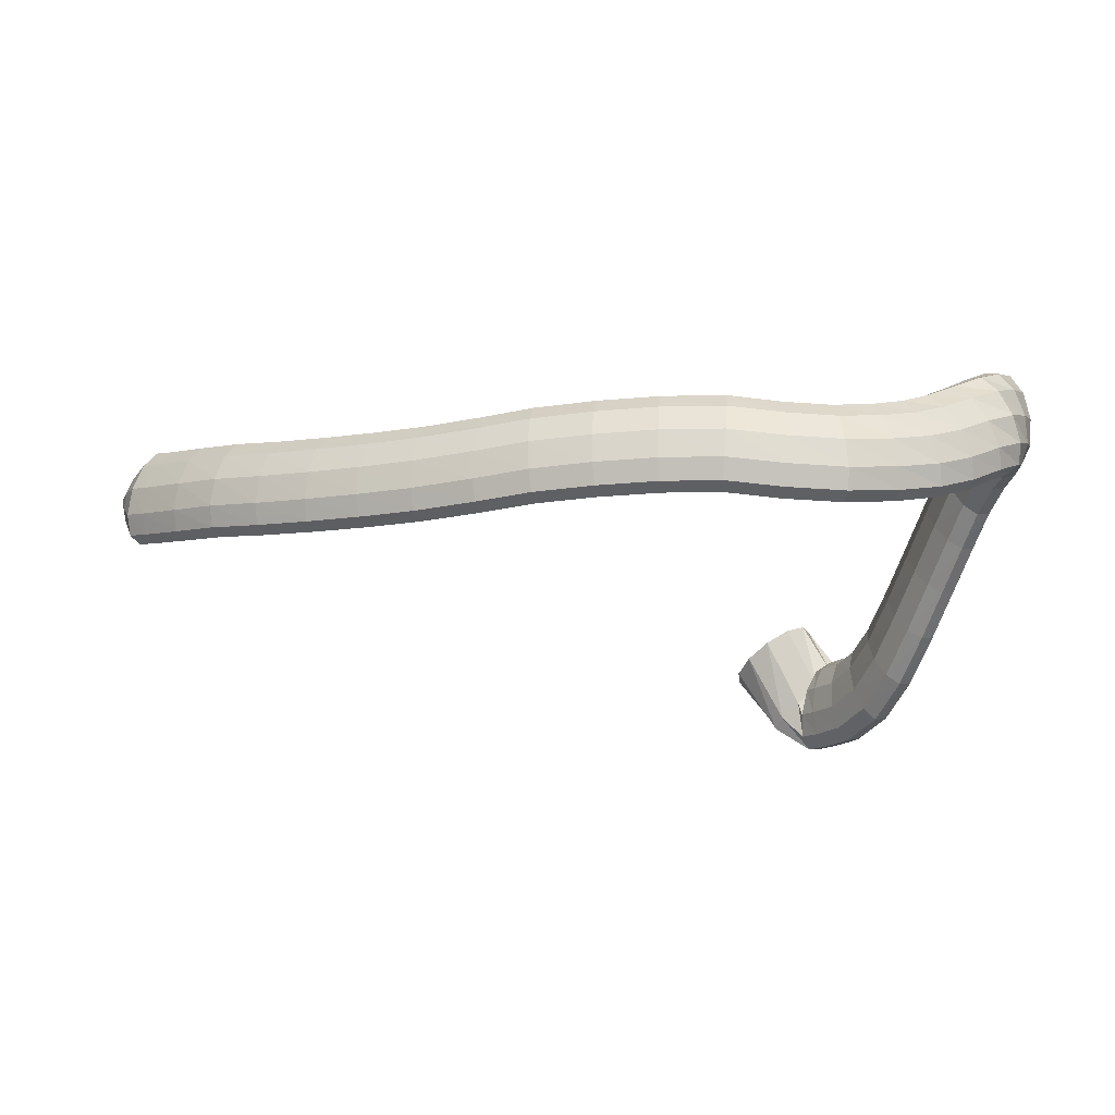
<metadata>
{"format":"obj","ext":"obj","renderer":"f3d","projection":"perspective","resolution":1024,"background":"white","views":[{"elev":-59.2,"azim":-6.6,"up":"+Z"}]}
</metadata>
<code>
g tube1
v 87.79 132.2 82.02
v 87.77 132.5 81.75
v 87.85 132.8 81.62
v 88 132.9 81.65
v 88.18 132.9 81.84
v 88.32 132.7 82.13
v 88.39 132.4 82.43
v 88.36 132.1 82.63
v 88.24 131.9 82.69
v 88.07 131.8 82.57
v 87.9 131.9 82.32
v 87.79 132.2 82.02
v 88.43 130.4 80.13
v 88.34 131.7 79.08
v 88.63 132.8 78.53
v 89.22 133.4 78.67
v 89.92 133.4 79.44
v 90.5 132.6 80.6
v 90.79 131.5 81.78
v 90.69 130.2 82.61
v 90.23 129.3 82.83
v 89.55 129 82.36
v 88.88 129.4 81.35
v 88.43 130.4 80.13
v 89.33 128.7 78.24
v 89.16 130.8 76.46
v 89.62 132.6 75.54
v 90.56 133.7 75.78
v 91.69 133.7 77.09
v 92.65 132.5 79.07
v 93.13 130.6 81.08
v 92.98 128.5 82.48
v 92.25 127 82.83
v 91.17 126.5 82.03
v 90.08 127.1 80.31
v 89.33 128.7 78.24
v 91.06 127.5 76.79
v 90.93 129.5 74.95
v 91.4 131.4 74
v 92.33 132.5 74.24
v 93.42 132.5 75.59
v 94.33 131.3 77.63
v 94.76 129.5 79.7
v 94.58 127.5 81.15
v 93.84 125.9 81.52
v 92.79 125.4 80.69
v 91.75 126 78.93
v 91.06 127.5 76.79
v 94.53 125.2 74.03
v 94.42 127.1 72.16
v 94.88 129 71.19
v 95.78 130.1 71.43
v 96.83 130.1 72.82
v 97.69 129.1 74.9
v 98.09 127.3 77.02
v 97.91 125.3 78.5
v 97.19 123.7 78.88
v 96.18 123.1 78.03
v 95.19 123.7 76.22
v 94.53 125.2 74.03
v 98.4 122.8 71.42
v 98.26 124.7 69.5
v 98.66 126.5 68.53
v 99.47 127.7 68.8
v 100.4 127.8 70.24
v 101.2 126.9 72.39
v 101.6 125.1 74.56
v 101.5 123.2 76.07
v 100.9 121.6 76.44
v 99.95 120.9 75.55
v 99.03 121.3 73.68
v 98.4 122.8 71.42
v 103 120.5 68.84
v 102.9 122.4 66.87
v 103.3 124.2 65.87
v 104 125.4 66.17
v 104.9 125.6 67.65
v 105.6 124.8 69.87
v 105.9 123.1 72.1
v 105.8 121.1 73.65
v 105.3 119.5 74.01
v 104.4 118.8 73.08
v 103.6 119.1 71.16
v 103 120.5 68.84
v 107.8 118.3 66.62
v 107.7 120.1 64.59
v 108.1 121.9 63.56
v 108.8 123.2 63.86
v 109.6 123.4 65.39
v 110.2 122.6 67.67
v 110.4 121 69.96
v 110.3 119.1 71.55
v 109.7 117.5 71.93
v 109 116.7 70.98
v 108.2 117 69
v 107.8 118.3 66.62
v 112.6 116.1 64.73
v 112.7 117.9 62.66
v 113.1 119.7 61.61
v 113.7 121 61.92
v 114.4 121.3 63.48
v 114.9 120.5 65.8
v 115.1 119 68.15
v 114.9 117.1 69.77
v 114.3 115.5 70.16
v 113.6 114.7 69.19
v 113 114.9 67.17
v 112.6 116.1 64.73
v 117.6 114 63.13
v 117.7 115.7 61.02
v 118.1 117.5 59.95
v 118.8 118.8 60.25
v 119.4 119.1 61.84
v 119.8 118.5 64.2
v 119.8 117 66.6
v 119.5 115.2 68.25
v 118.9 113.6 68.65
v 118.3 112.7 67.67
v 117.8 112.9 65.61
v 117.6 114 63.13
v 122.9 111.7 61.78
v 123.2 113.4 59.64
v 123.7 115.1 58.55
v 124.3 116.4 58.85
v 124.8 116.8 60.46
v 125.1 116.2 62.86
v 125 114.7 65.29
v 124.6 112.9 66.97
v 124 111.4 67.38
v 123.4 110.5 66.38
v 123 110.6 64.29
v 122.9 111.7 61.78
v 127.9 109.6 60.86
v 128.2 111.2 58.71
v 128.6 113 57.63
v 129.2 114.3 57.95
v 129.6 114.8 59.57
v 129.8 114.2 61.99
v 129.7 112.8 64.42
v 129.3 111 66.1
v 128.8 109.4 66.5
v 128.3 108.5 65.49
v 127.9 108.5 63.38
v 127.9 109.6 60.86
v 133.6 107.7 60
v 133.8 109.4 57.86
v 134.1 111.2 56.78
v 134.6 112.6 57.12
v 134.9 113 58.75
v 135.1 112.4 61.17
v 135 111 63.6
v 134.7 109.2 65.28
v 134.3 107.6 65.66
v 133.9 106.6 64.64
v 133.6 106.7 62.53
v 133.6 107.7 60
v 139.4 106.2 59.3
v 139.5 107.9 57.17
v 139.8 109.7 56.1
v 140.1 111.1 56.44
v 140.4 111.6 58.09
v 140.6 111 60.51
v 140.5 109.6 62.94
v 140.3 107.8 64.61
v 140 106.1 64.98
v 139.6 105.1 63.95
v 139.4 105.2 61.83
v 139.4 106.2 59.3
v 145.3 105.1 58.74
v 145.3 106.8 56.6
v 145.4 108.7 55.55
v 145.6 110.1 55.9
v 145.8 110.6 57.54
v 146 110 59.97
v 146 108.6 62.4
v 146 106.8 64.06
v 145.8 105.1 64.43
v 145.6 104.1 63.39
v 145.4 104.1 61.26
v 145.3 105.1 58.74
v 150.8 104.9 58.31
v 150.8 106.6 56.16
v 150.9 108.5 55.09
v 150.9 109.9 55.44
v 150.9 110.4 57.09
v 150.9 109.9 59.52
v 150.9 108.5 61.97
v 150.8 106.7 63.64
v 150.8 105 64.02
v 150.8 103.9 62.98
v 150.8 103.9 60.85
v 150.8 104.9 58.31
v 156.2 104.9 58.78
v 156.6 106.6 56.67
v 156.8 108.5 55.63
v 156.7 109.9 55.97
v 156.3 110.4 57.59
v 155.9 109.9 59.98
v 155.4 108.5 62.37
v 155.1 106.6 64.01
v 155.1 104.9 64.38
v 155.3 103.9 63.36
v 155.7 103.9 61.27
v 156.2 104.9 58.78
v 160.8 105.1 60.24
v 161.5 106.9 58.28
v 161.8 108.8 57.31
v 161.6 110.2 57.65
v 161 110.6 59.19
v 160.1 110 61.44
v 159.2 108.6 63.68
v 158.7 106.7 65.2
v 158.6 105 65.53
v 159.1 104 64.55
v 159.9 104.1 62.58
v 160.8 105.1 60.24
v 164.6 105.4 62.09
v 165.6 107.2 60.33
v 166 109.1 59.48
v 165.7 110.5 59.83
v 164.8 110.9 61.25
v 163.6 110.2 63.3
v 162.4 108.6 65.32
v 161.7 106.7 66.68
v 161.6 105 66.93
v 162.2 104 66.01
v 163.4 104.2 64.21
v 164.6 105.4 62.09
v 167.9 105.6 64.47
v 169.1 107.6 62.95
v 169.6 109.5 62.26
v 169.2 110.9 62.61
v 168.1 111.2 63.9
v 166.6 110.4 65.72
v 165.2 108.7 67.48
v 164.3 106.7 68.63
v 164.2 105 68.81
v 165 104.1 67.95
v 166.4 104.3 66.34
v 167.9 105.6 64.47
v 171 105.8 67.36
v 172.3 107.8 65.96
v 172.8 109.8 65.34
v 172.3 111.1 65.69
v 171.1 111.4 66.91
v 169.5 110.5 68.61
v 168 108.8 70.24
v 167.1 106.7 71.3
v 167.1 105 71.44
v 167.9 104.1 70.62
v 169.4 104.5 69.1
v 171 105.8 67.36
v 174 106.3 70.03
v 175 108.5 68.77
v 175.2 110.5 68.19
v 174.5 111.7 68.47
v 173.1 111.8 69.53
v 171.5 110.6 71.02
v 170.2 108.6 72.48
v 169.5 106.4 73.43
v 169.8 104.7 73.59
v 170.9 104 72.89
v 172.4 104.6 71.56
v 174 106.3 70.03
v 176.1 107.6 73.13
v 176.6 110 71.87
v 176.4 112 71.19
v 175.3 113 71.32
v 173.9 112.7 72.21
v 172.4 111.2 73.57
v 171.5 109 74.99
v 171.3 106.7 75.99
v 172 105.1 76.28
v 173.3 104.8 75.75
v 174.8 105.7 74.58
v 176.1 107.6 73.13
v 177.6 109.4 76.09
v 177.7 111.6 74.46
v 177 113.3 73.44
v 175.8 114.1 73.37
v 174.4 113.6 74.25
v 173.2 112 75.82
v 172.8 109.9 77.57
v 173 107.8 78.95
v 174 106.5 79.52
v 175.4 106.4 79.1
v 176.8 107.5 77.82
v 177.6 109.4 76.09
v 178.4 112.4 78.82
v 178.1 114.1 76.68
v 177.2 115.3 75.2
v 175.8 115.6 74.86
v 174.5 115 75.76
v 173.6 113.6 77.61
v 173.4 111.9 79.84
v 174 110.4 81.72
v 175.2 109.6 82.67
v 176.6 109.7 82.38
v 177.8 110.8 80.94
v 178.4 112.4 78.82
v 178.1 116 81.01
v 177.9 117 78.49
v 176.9 117.6 76.69
v 175.6 117.7 76.16
v 174.2 117.1 77.09
v 173.3 116.1 79.17
v 173.1 115 81.75
v 173.7 114.1 84.01
v 174.9 113.8 85.22
v 176.3 114 85.01
v 177.5 114.9 83.44
v 178.1 116 81.01
v 177.2 120.8 82.43
v 177.2 121.2 79.73
v 176.3 121.3 77.78
v 175 121.2 77.18
v 173.6 120.8 78.14
v 172.6 120.3 80.35
v 172.3 119.8 83.1
v 172.7 119.5 85.53
v 173.9 119.5 86.86
v 175.3 119.7 86.67
v 176.5 120.2 85.02
v 177.2 120.8 82.43
v 176.4 125.7 82.63
v 176.4 125.7 79.9
v 175.6 125.6 77.91
v 174.3 125.4 77.3
v 172.9 125.2 78.25
v 171.8 124.9 80.48
v 171.4 124.8 83.26
v 171.8 124.9 85.72
v 172.8 125 87.07
v 174.3 125.3 86.9
v 175.6 125.5 85.24
v 176.4 125.7 82.63
v 175.4 131.4 82.59
v 175.4 131.3 79.86
v 174.7 131.2 77.86
v 173.4 130.9 77.24
v 172 130.7 78.19
v 170.9 130.5 80.4
v 170.4 130.5 83.18
v 170.7 130.6 85.64
v 171.8 130.8 87.01
v 173.2 131.1 86.84
v 174.6 131.3 85.19
v 175.4 131.4 82.59
v 174.3 137 82.43
v 174.4 137 79.7
v 173.7 136.8 77.71
v 172.4 136.6 77.08
v 171 136.3 78.01
v 169.8 136.1 80.22
v 169.4 136 83
v 169.7 136.1 85.46
v 170.7 136.3 86.83
v 172.2 136.6 86.67
v 173.5 136.8 85.03
v 174.3 137 82.43
v 173.2 142.6 82.51
v 173.2 142.9 79.79
v 172.5 142.9 77.79
v 171.2 142.6 77.15
v 169.8 142.2 78.07
v 168.7 141.8 80.26
v 168.3 141.4 83.02
v 168.6 141.3 85.48
v 169.7 141.4 86.85
v 171.1 141.8 86.71
v 172.4 142.2 85.09
v 173.2 142.6 82.51
v 171.9 147.3 83.41
v 171.9 148 80.79
v 171.1 148.4 78.85
v 169.8 148.2 78.18
v 168.5 147.4 79.02
v 167.5 146.5 81.08
v 167.1 145.5 83.72
v 167.6 144.9 86.1
v 168.7 144.9 87.46
v 170 145.4 87.37
v 171.2 146.3 85.86
v 171.9 147.3 83.41
v 170.4 150.9 85.15
v 170.1 152.2 82.78
v 169.2 152.9 80.97
v 167.9 152.7 80.3
v 166.7 151.6 80.98
v 165.9 150.1 82.79
v 165.8 148.6 85.16
v 166.5 147.5 87.33
v 167.6 147.3 88.62
v 168.9 148 88.62
v 169.9 149.3 87.33
v 170.4 150.9 85.15
v 168.8 153.3 87.16
v 168.4 154.9 84.98
v 167.4 155.7 83.29
v 166.1 155.5 82.63
v 165 154.3 83.19
v 164.4 152.5 84.82
v 164.5 150.7 86.98
v 165.2 149.4 88.99
v 166.4 149.1 90.22
v 167.7 149.9 90.27
v 168.6 151.4 89.13
v 168.8 153.3 87.16
v 168 154.7 88.36
v 167.2 156.6 86.5
v 166.1 157.5 85
v 164.8 157.3 84.34
v 163.8 155.9 84.73
v 163.5 153.8 86.05
v 163.9 151.7 87.87
v 164.9 150.2 89.63
v 166.1 149.8 90.75
v 167.3 150.7 90.89
v 168 152.5 90
v 168 154.7 88.36
v 165.7 156.3 90.27
v 163.5 157.5 88.97
v 161.8 157.6 87.69
v 161.1 156.6 86.85
v 161.6 155 86.71
v 163.1 153.1 87.31
v 165.2 151.6 88.46
v 167.2 151 89.8
v 168.4 151.4 90.9
v 168.6 152.7 91.42
v 167.5 154.6 91.18
v 165.7 156.3 90.27
v 161.1 156 96.89
v 158.8 156.2 95.23
v 157.1 155.1 93.3
v 156.5 152.8 91.72
v 157.3 150.2 90.99
v 159 148 91.34
v 161.3 147 92.66
v 163.4 147.5 94.53
v 164.5 149.3 96.36
v 164.5 151.8 97.57
v 163.2 154.3 97.76
v 161.1 156 96.89
f 1 2 14
f 14 13 1
f 2 3 15
f 15 14 2
f 3 4 16
f 16 15 3
f 4 5 17
f 17 16 4
f 5 6 18
f 18 17 5
f 6 7 19
f 19 18 6
f 7 8 20
f 20 19 7
f 8 9 21
f 21 20 8
f 9 10 22
f 22 21 9
f 10 11 23
f 23 22 10
f 11 12 24
f 24 23 11
f 13 14 26
f 26 25 13
f 14 15 27
f 27 26 14
f 15 16 28
f 28 27 15
f 16 17 29
f 29 28 16
f 17 18 30
f 30 29 17
f 18 19 31
f 31 30 18
f 19 20 32
f 32 31 19
f 20 21 33
f 33 32 20
f 21 22 34
f 34 33 21
f 22 23 35
f 35 34 22
f 23 24 36
f 36 35 23
f 25 26 38
f 38 37 25
f 26 27 39
f 39 38 26
f 27 28 40
f 40 39 27
f 28 29 41
f 41 40 28
f 29 30 42
f 42 41 29
f 30 31 43
f 43 42 30
f 31 32 44
f 44 43 31
f 32 33 45
f 45 44 32
f 33 34 46
f 46 45 33
f 34 35 47
f 47 46 34
f 35 36 48
f 48 47 35
f 37 38 50
f 50 49 37
f 38 39 51
f 51 50 38
f 39 40 52
f 52 51 39
f 40 41 53
f 53 52 40
f 41 42 54
f 54 53 41
f 42 43 55
f 55 54 42
f 43 44 56
f 56 55 43
f 44 45 57
f 57 56 44
f 45 46 58
f 58 57 45
f 46 47 59
f 59 58 46
f 47 48 60
f 60 59 47
f 49 50 62
f 62 61 49
f 50 51 63
f 63 62 50
f 51 52 64
f 64 63 51
f 52 53 65
f 65 64 52
f 53 54 66
f 66 65 53
f 54 55 67
f 67 66 54
f 55 56 68
f 68 67 55
f 56 57 69
f 69 68 56
f 57 58 70
f 70 69 57
f 58 59 71
f 71 70 58
f 59 60 72
f 72 71 59
f 61 62 74
f 74 73 61
f 62 63 75
f 75 74 62
f 63 64 76
f 76 75 63
f 64 65 77
f 77 76 64
f 65 66 78
f 78 77 65
f 66 67 79
f 79 78 66
f 67 68 80
f 80 79 67
f 68 69 81
f 81 80 68
f 69 70 82
f 82 81 69
f 70 71 83
f 83 82 70
f 71 72 84
f 84 83 71
f 73 74 86
f 86 85 73
f 74 75 87
f 87 86 74
f 75 76 88
f 88 87 75
f 76 77 89
f 89 88 76
f 77 78 90
f 90 89 77
f 78 79 91
f 91 90 78
f 79 80 92
f 92 91 79
f 80 81 93
f 93 92 80
f 81 82 94
f 94 93 81
f 82 83 95
f 95 94 82
f 83 84 96
f 96 95 83
f 85 86 98
f 98 97 85
f 86 87 99
f 99 98 86
f 87 88 100
f 100 99 87
f 88 89 101
f 101 100 88
f 89 90 102
f 102 101 89
f 90 91 103
f 103 102 90
f 91 92 104
f 104 103 91
f 92 93 105
f 105 104 92
f 93 94 106
f 106 105 93
f 94 95 107
f 107 106 94
f 95 96 108
f 108 107 95
f 97 98 110
f 110 109 97
f 98 99 111
f 111 110 98
f 99 100 112
f 112 111 99
f 100 101 113
f 113 112 100
f 101 102 114
f 114 113 101
f 102 103 115
f 115 114 102
f 103 104 116
f 116 115 103
f 104 105 117
f 117 116 104
f 105 106 118
f 118 117 105
f 106 107 119
f 119 118 106
f 107 108 120
f 120 119 107
f 109 110 122
f 122 121 109
f 110 111 123
f 123 122 110
f 111 112 124
f 124 123 111
f 112 113 125
f 125 124 112
f 113 114 126
f 126 125 113
f 114 115 127
f 127 126 114
f 115 116 128
f 128 127 115
f 116 117 129
f 129 128 116
f 117 118 130
f 130 129 117
f 118 119 131
f 131 130 118
f 119 120 132
f 132 131 119
f 121 122 134
f 134 133 121
f 122 123 135
f 135 134 122
f 123 124 136
f 136 135 123
f 124 125 137
f 137 136 124
f 125 126 138
f 138 137 125
f 126 127 139
f 139 138 126
f 127 128 140
f 140 139 127
f 128 129 141
f 141 140 128
f 129 130 142
f 142 141 129
f 130 131 143
f 143 142 130
f 131 132 144
f 144 143 131
f 133 134 146
f 146 145 133
f 134 135 147
f 147 146 134
f 135 136 148
f 148 147 135
f 136 137 149
f 149 148 136
f 137 138 150
f 150 149 137
f 138 139 151
f 151 150 138
f 139 140 152
f 152 151 139
f 140 141 153
f 153 152 140
f 141 142 154
f 154 153 141
f 142 143 155
f 155 154 142
f 143 144 156
f 156 155 143
f 145 146 158
f 158 157 145
f 146 147 159
f 159 158 146
f 147 148 160
f 160 159 147
f 148 149 161
f 161 160 148
f 149 150 162
f 162 161 149
f 150 151 163
f 163 162 150
f 151 152 164
f 164 163 151
f 152 153 165
f 165 164 152
f 153 154 166
f 166 165 153
f 154 155 167
f 167 166 154
f 155 156 168
f 168 167 155
f 157 158 170
f 170 169 157
f 158 159 171
f 171 170 158
f 159 160 172
f 172 171 159
f 160 161 173
f 173 172 160
f 161 162 174
f 174 173 161
f 162 163 175
f 175 174 162
f 163 164 176
f 176 175 163
f 164 165 177
f 177 176 164
f 165 166 178
f 178 177 165
f 166 167 179
f 179 178 166
f 167 168 180
f 180 179 167
f 169 170 182
f 182 181 169
f 170 171 183
f 183 182 170
f 171 172 184
f 184 183 171
f 172 173 185
f 185 184 172
f 173 174 186
f 186 185 173
f 174 175 187
f 187 186 174
f 175 176 188
f 188 187 175
f 176 177 189
f 189 188 176
f 177 178 190
f 190 189 177
f 178 179 191
f 191 190 178
f 179 180 192
f 192 191 179
f 181 182 194
f 194 193 181
f 182 183 195
f 195 194 182
f 183 184 196
f 196 195 183
f 184 185 197
f 197 196 184
f 185 186 198
f 198 197 185
f 186 187 199
f 199 198 186
f 187 188 200
f 200 199 187
f 188 189 201
f 201 200 188
f 189 190 202
f 202 201 189
f 190 191 203
f 203 202 190
f 191 192 204
f 204 203 191
f 193 194 206
f 206 205 193
f 194 195 207
f 207 206 194
f 195 196 208
f 208 207 195
f 196 197 209
f 209 208 196
f 197 198 210
f 210 209 197
f 198 199 211
f 211 210 198
f 199 200 212
f 212 211 199
f 200 201 213
f 213 212 200
f 201 202 214
f 214 213 201
f 202 203 215
f 215 214 202
f 203 204 216
f 216 215 203
f 205 206 218
f 218 217 205
f 206 207 219
f 219 218 206
f 207 208 220
f 220 219 207
f 208 209 221
f 221 220 208
f 209 210 222
f 222 221 209
f 210 211 223
f 223 222 210
f 211 212 224
f 224 223 211
f 212 213 225
f 225 224 212
f 213 214 226
f 226 225 213
f 214 215 227
f 227 226 214
f 215 216 228
f 228 227 215
f 217 218 230
f 230 229 217
f 218 219 231
f 231 230 218
f 219 220 232
f 232 231 219
f 220 221 233
f 233 232 220
f 221 222 234
f 234 233 221
f 222 223 235
f 235 234 222
f 223 224 236
f 236 235 223
f 224 225 237
f 237 236 224
f 225 226 238
f 238 237 225
f 226 227 239
f 239 238 226
f 227 228 240
f 240 239 227
f 229 230 242
f 242 241 229
f 230 231 243
f 243 242 230
f 231 232 244
f 244 243 231
f 232 233 245
f 245 244 232
f 233 234 246
f 246 245 233
f 234 235 247
f 247 246 234
f 235 236 248
f 248 247 235
f 236 237 249
f 249 248 236
f 237 238 250
f 250 249 237
f 238 239 251
f 251 250 238
f 239 240 252
f 252 251 239
f 241 242 254
f 254 253 241
f 242 243 255
f 255 254 242
f 243 244 256
f 256 255 243
f 244 245 257
f 257 256 244
f 245 246 258
f 258 257 245
f 246 247 259
f 259 258 246
f 247 248 260
f 260 259 247
f 248 249 261
f 261 260 248
f 249 250 262
f 262 261 249
f 250 251 263
f 263 262 250
f 251 252 264
f 264 263 251
f 253 254 266
f 266 265 253
f 254 255 267
f 267 266 254
f 255 256 268
f 268 267 255
f 256 257 269
f 269 268 256
f 257 258 270
f 270 269 257
f 258 259 271
f 271 270 258
f 259 260 272
f 272 271 259
f 260 261 273
f 273 272 260
f 261 262 274
f 274 273 261
f 262 263 275
f 275 274 262
f 263 264 276
f 276 275 263
f 265 266 278
f 278 277 265
f 266 267 279
f 279 278 266
f 267 268 280
f 280 279 267
f 268 269 281
f 281 280 268
f 269 270 282
f 282 281 269
f 270 271 283
f 283 282 270
f 271 272 284
f 284 283 271
f 272 273 285
f 285 284 272
f 273 274 286
f 286 285 273
f 274 275 287
f 287 286 274
f 275 276 288
f 288 287 275
f 277 278 290
f 290 289 277
f 278 279 291
f 291 290 278
f 279 280 292
f 292 291 279
f 280 281 293
f 293 292 280
f 281 282 294
f 294 293 281
f 282 283 295
f 295 294 282
f 283 284 296
f 296 295 283
f 284 285 297
f 297 296 284
f 285 286 298
f 298 297 285
f 286 287 299
f 299 298 286
f 287 288 300
f 300 299 287
f 289 290 302
f 302 301 289
f 290 291 303
f 303 302 290
f 291 292 304
f 304 303 291
f 292 293 305
f 305 304 292
f 293 294 306
f 306 305 293
f 294 295 307
f 307 306 294
f 295 296 308
f 308 307 295
f 296 297 309
f 309 308 296
f 297 298 310
f 310 309 297
f 298 299 311
f 311 310 298
f 299 300 312
f 312 311 299
f 301 302 314
f 314 313 301
f 302 303 315
f 315 314 302
f 303 304 316
f 316 315 303
f 304 305 317
f 317 316 304
f 305 306 318
f 318 317 305
f 306 307 319
f 319 318 306
f 307 308 320
f 320 319 307
f 308 309 321
f 321 320 308
f 309 310 322
f 322 321 309
f 310 311 323
f 323 322 310
f 311 312 324
f 324 323 311
f 313 314 326
f 326 325 313
f 314 315 327
f 327 326 314
f 315 316 328
f 328 327 315
f 316 317 329
f 329 328 316
f 317 318 330
f 330 329 317
f 318 319 331
f 331 330 318
f 319 320 332
f 332 331 319
f 320 321 333
f 333 332 320
f 321 322 334
f 334 333 321
f 322 323 335
f 335 334 322
f 323 324 336
f 336 335 323
f 325 326 338
f 338 337 325
f 326 327 339
f 339 338 326
f 327 328 340
f 340 339 327
f 328 329 341
f 341 340 328
f 329 330 342
f 342 341 329
f 330 331 343
f 343 342 330
f 331 332 344
f 344 343 331
f 332 333 345
f 345 344 332
f 333 334 346
f 346 345 333
f 334 335 347
f 347 346 334
f 335 336 348
f 348 347 335
f 337 338 350
f 350 349 337
f 338 339 351
f 351 350 338
f 339 340 352
f 352 351 339
f 340 341 353
f 353 352 340
f 341 342 354
f 354 353 341
f 342 343 355
f 355 354 342
f 343 344 356
f 356 355 343
f 344 345 357
f 357 356 344
f 345 346 358
f 358 357 345
f 346 347 359
f 359 358 346
f 347 348 360
f 360 359 347
f 349 350 362
f 362 361 349
f 350 351 363
f 363 362 350
f 351 352 364
f 364 363 351
f 352 353 365
f 365 364 352
f 353 354 366
f 366 365 353
f 354 355 367
f 367 366 354
f 355 356 368
f 368 367 355
f 356 357 369
f 369 368 356
f 357 358 370
f 370 369 357
f 358 359 371
f 371 370 358
f 359 360 372
f 372 371 359
f 361 362 374
f 374 373 361
f 362 363 375
f 375 374 362
f 363 364 376
f 376 375 363
f 364 365 377
f 377 376 364
f 365 366 378
f 378 377 365
f 366 367 379
f 379 378 366
f 367 368 380
f 380 379 367
f 368 369 381
f 381 380 368
f 369 370 382
f 382 381 369
f 370 371 383
f 383 382 370
f 371 372 384
f 384 383 371
f 373 374 386
f 386 385 373
f 374 375 387
f 387 386 374
f 375 376 388
f 388 387 375
f 376 377 389
f 389 388 376
f 377 378 390
f 390 389 377
f 378 379 391
f 391 390 378
f 379 380 392
f 392 391 379
f 380 381 393
f 393 392 380
f 381 382 394
f 394 393 381
f 382 383 395
f 395 394 382
f 383 384 396
f 396 395 383
f 385 386 398
f 398 397 385
f 386 387 399
f 399 398 386
f 387 388 400
f 400 399 387
f 388 389 401
f 401 400 388
f 389 390 402
f 402 401 389
f 390 391 403
f 403 402 390
f 391 392 404
f 404 403 391
f 392 393 405
f 405 404 392
f 393 394 406
f 406 405 393
f 394 395 407
f 407 406 394
f 395 396 408
f 408 407 395
f 397 398 410
f 410 409 397
f 398 399 411
f 411 410 398
f 399 400 412
f 412 411 399
f 400 401 413
f 413 412 400
f 401 402 414
f 414 413 401
f 402 403 415
f 415 414 402
f 403 404 416
f 416 415 403
f 404 405 417
f 417 416 404
f 405 406 418
f 418 417 405
f 406 407 419
f 419 418 406
f 407 408 420
f 420 419 407
f 409 410 422
f 422 421 409
f 410 411 423
f 423 422 410
f 411 412 424
f 424 423 411
f 412 413 425
f 425 424 412
f 413 414 426
f 426 425 413
f 414 415 427
f 427 426 414
f 415 416 428
f 428 427 415
f 416 417 429
f 429 428 416
f 417 418 430
f 430 429 417
f 418 419 431
f 431 430 418
f 419 420 432
f 432 431 419
f 421 422 434
f 434 433 421
f 422 423 435
f 435 434 422
f 423 424 436
f 436 435 423
f 424 425 437
f 437 436 424
f 425 426 438
f 438 437 425
f 426 427 439
f 439 438 426
f 427 428 440
f 440 439 427
f 428 429 441
f 441 440 428
f 429 430 442
f 442 441 429
f 430 431 443
f 443 442 430
f 431 432 444
f 444 443 431
g

</code>
